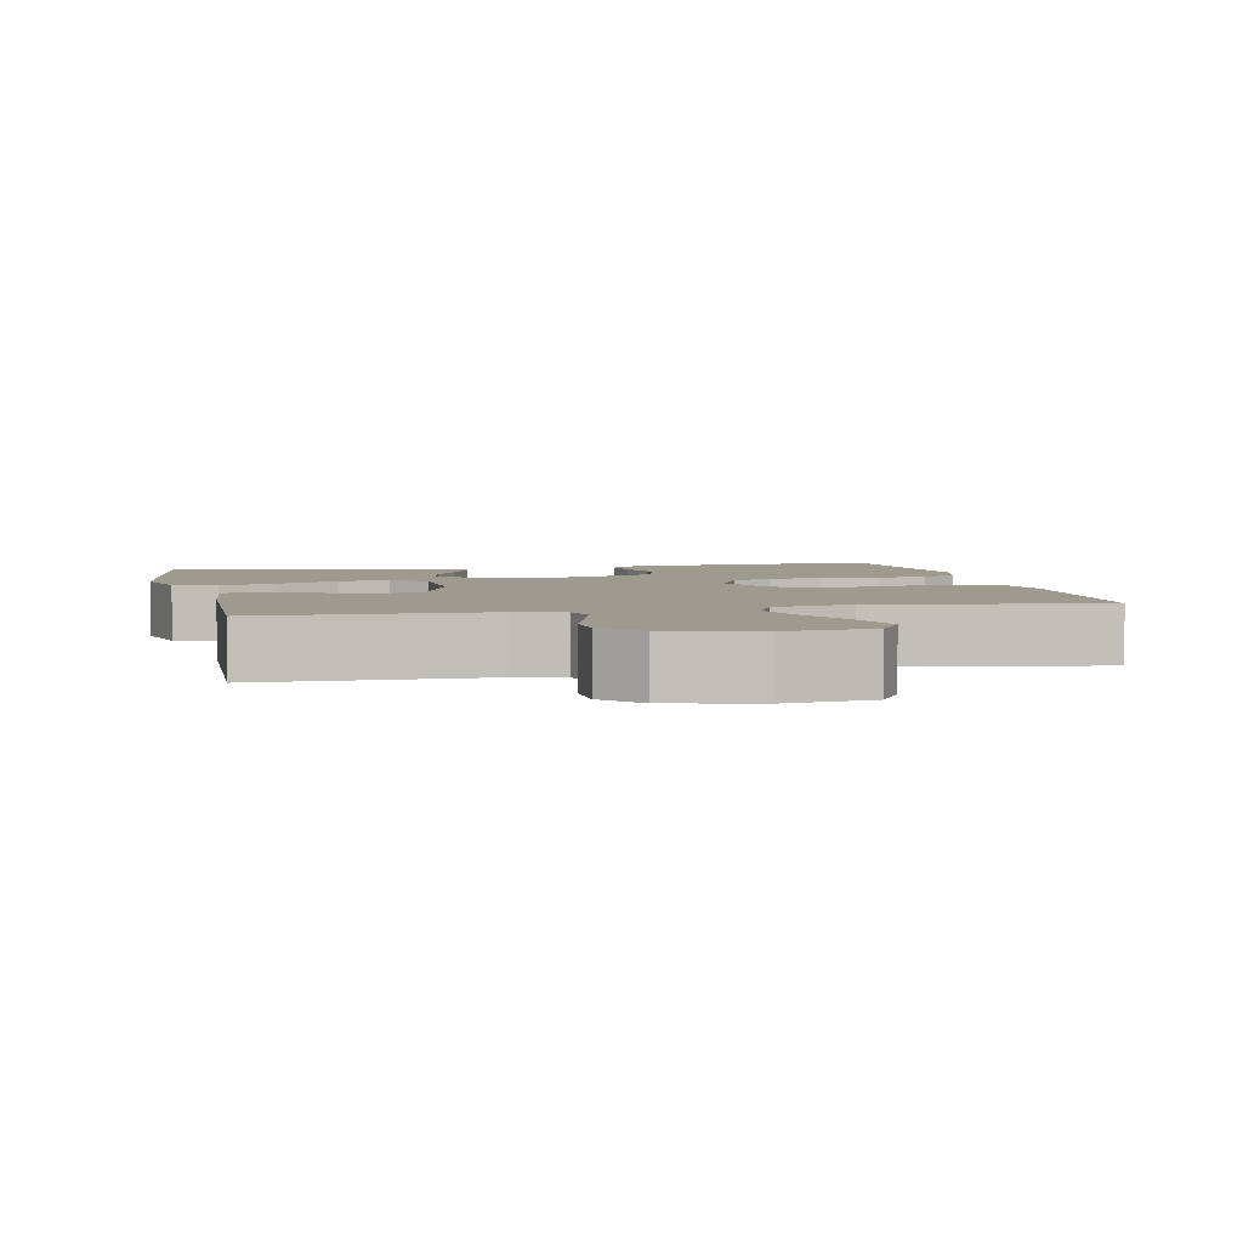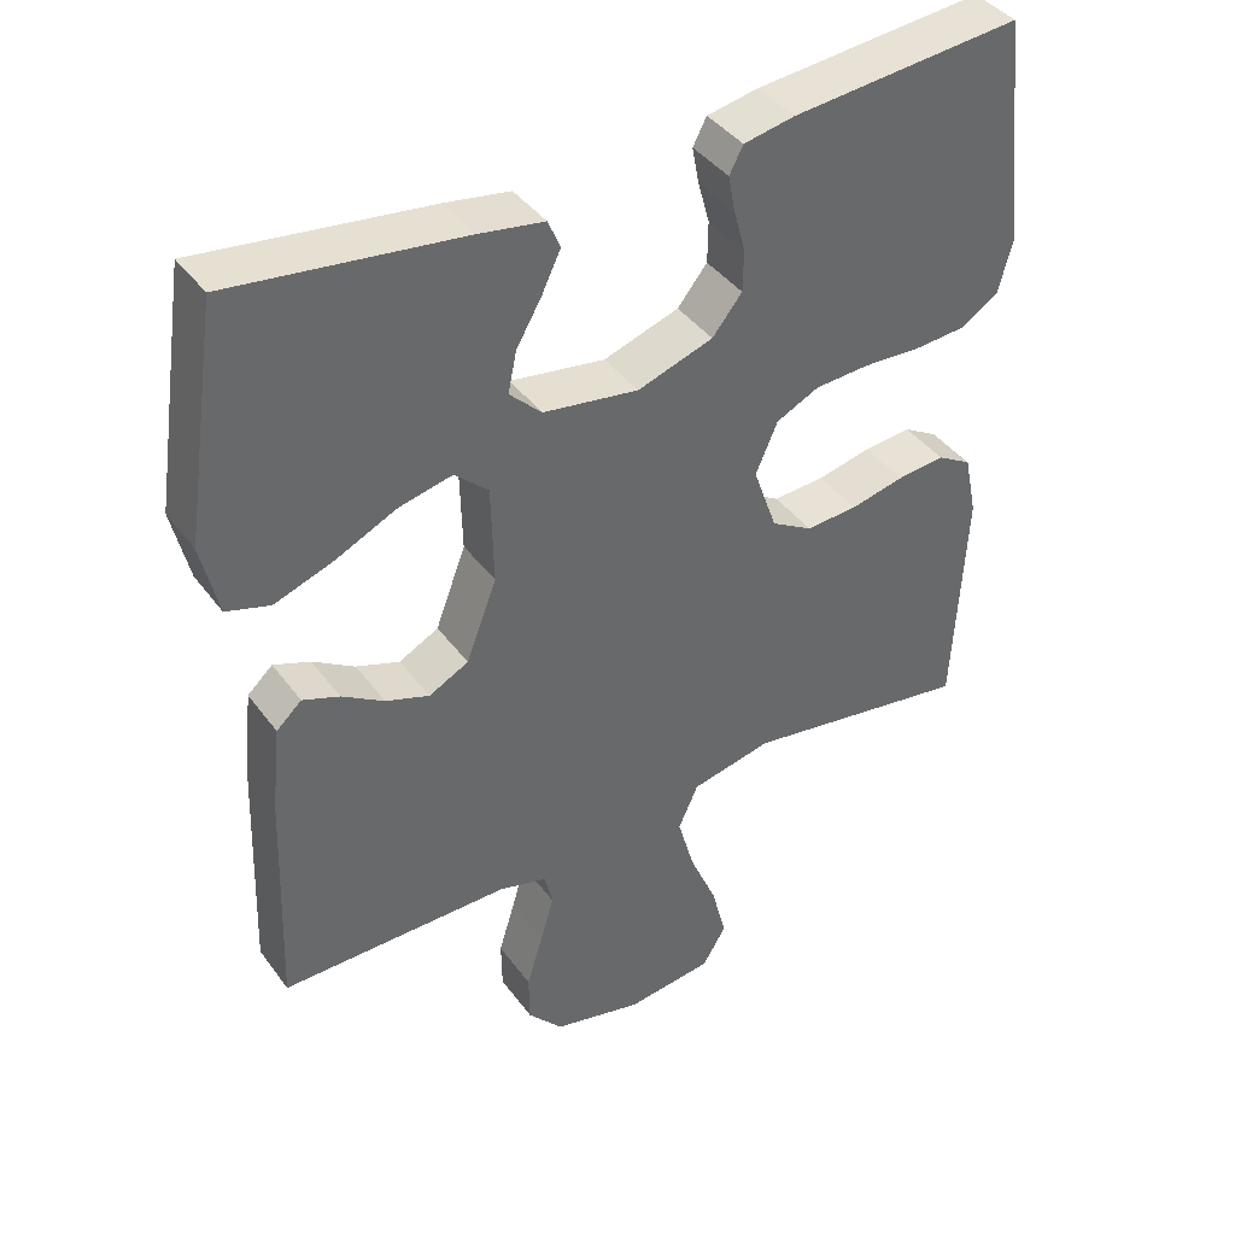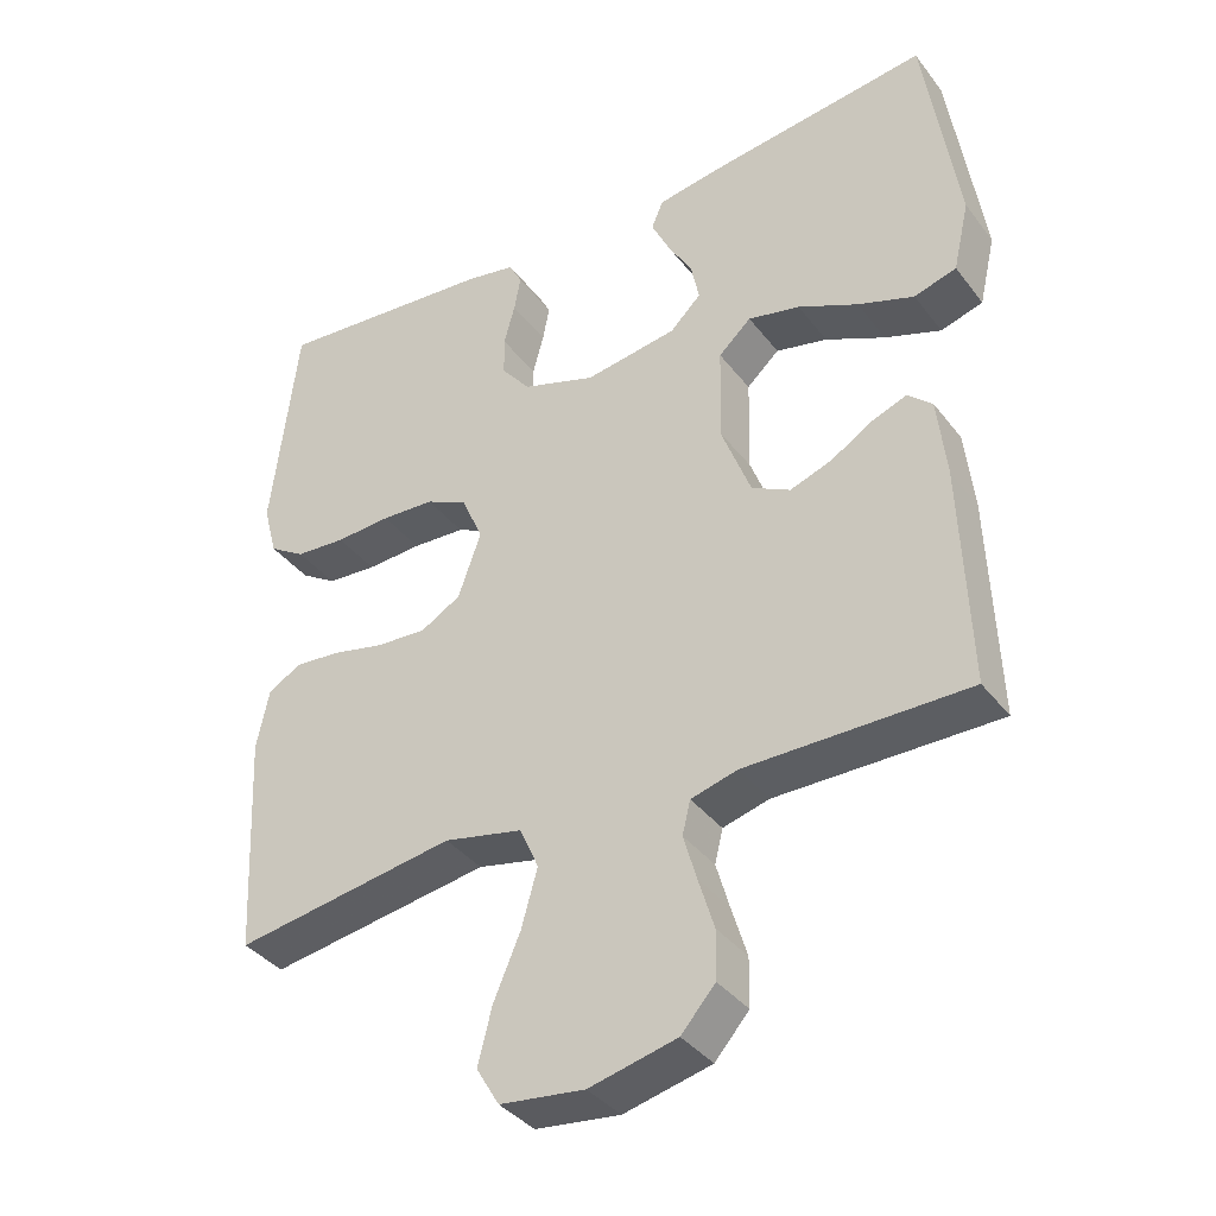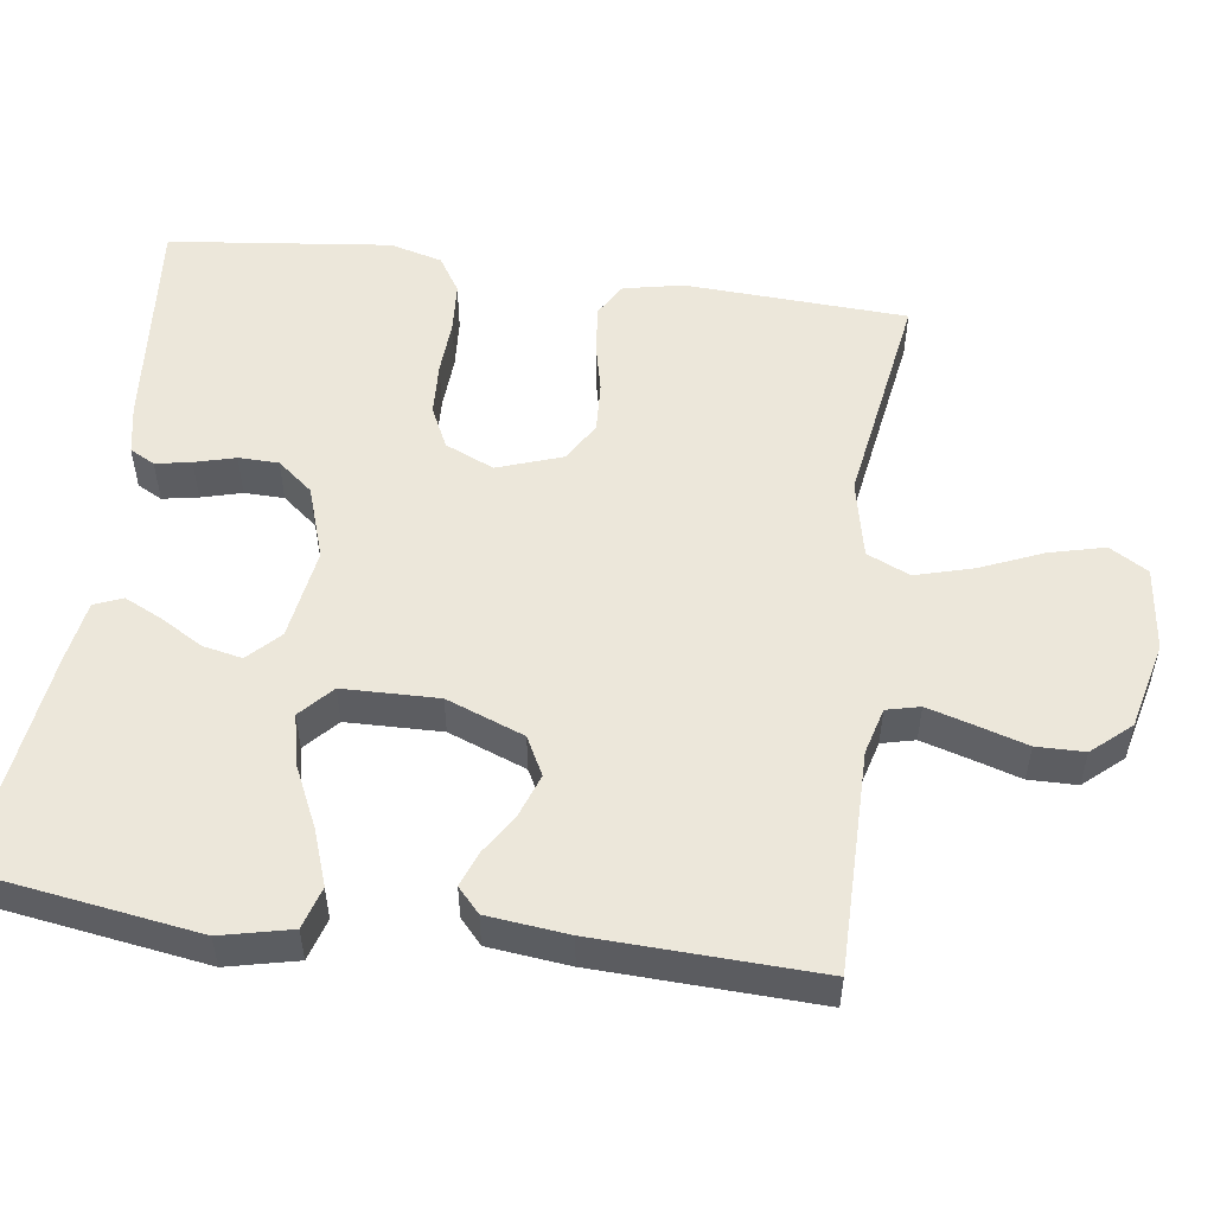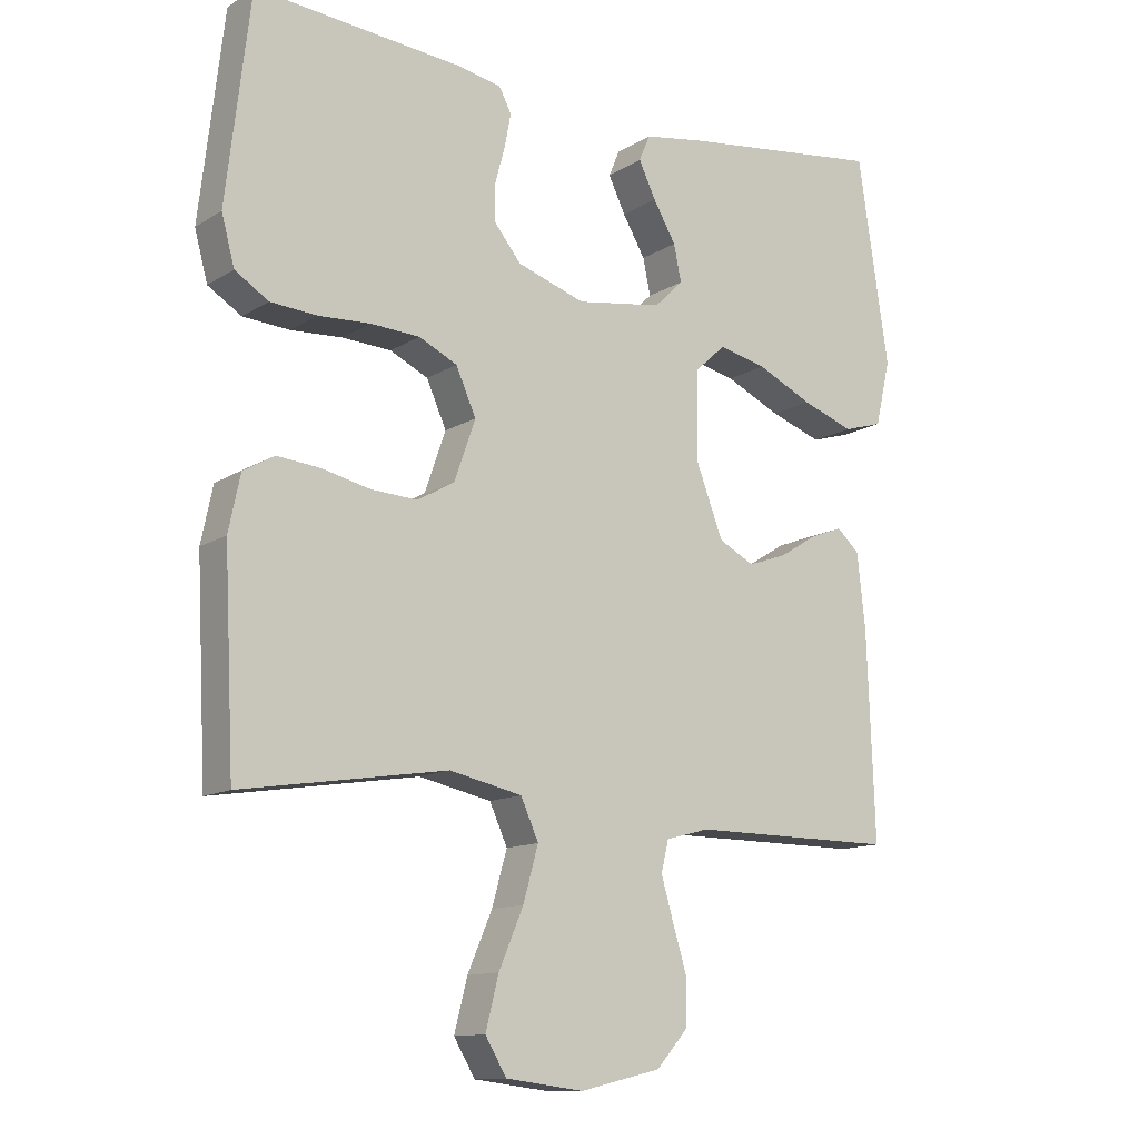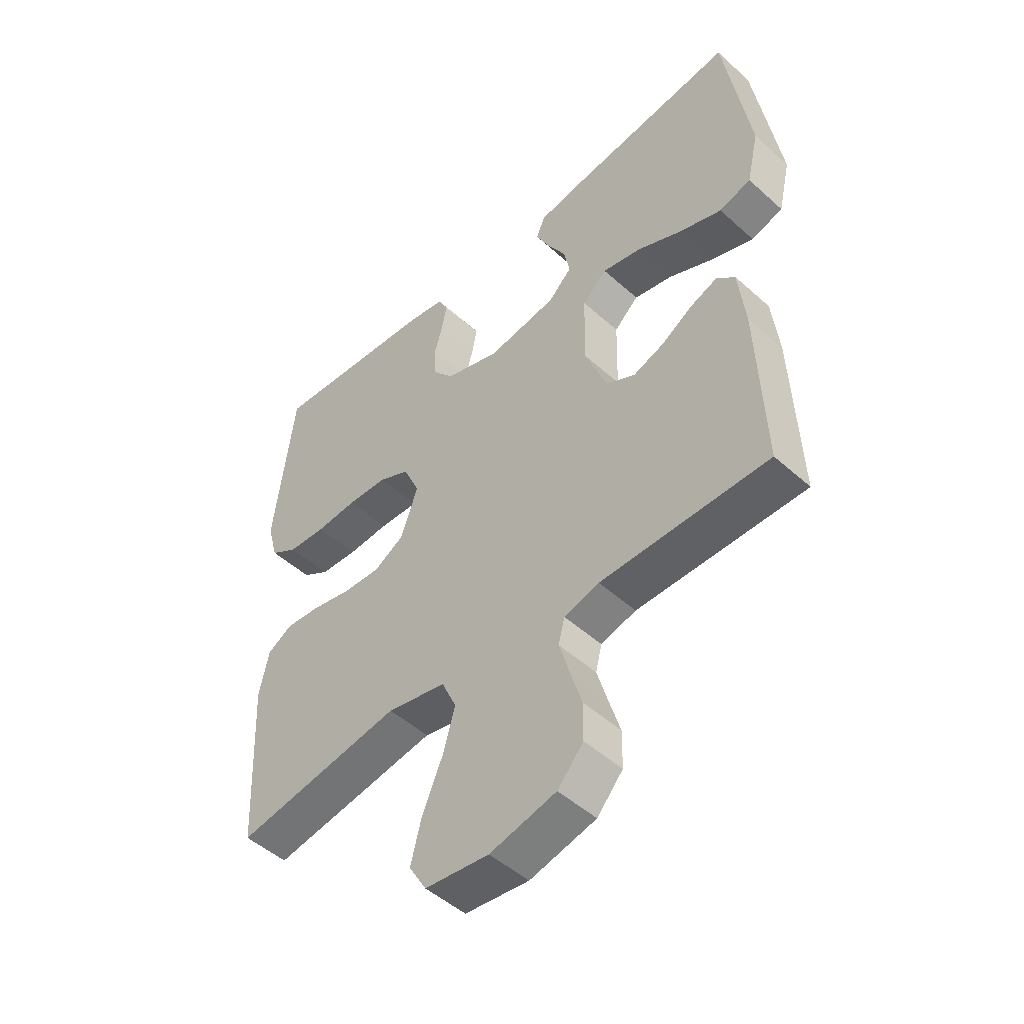
<metadata>
{"format":"obj","ext":"obj","renderer":"f3d","projection":"perspective","resolution":1024,"background":"white","views":[{"elev":3.9,"azim":167.6,"up":"+Y"},{"elev":40.6,"azim":147.2,"up":"+Z"},{"elev":-37.6,"azim":32.9,"up":"+Z"},{"elev":52.9,"azim":97.9,"up":"+Y"},{"elev":-12.4,"azim":-35.4,"up":"+Z"},{"elev":-49.3,"azim":45.2,"up":"+Z"}]}
</metadata>
<code>
v -0.5 0.07 -0.5
v -0.515 0.07 -0.2
v -0.498 0.07 -0.119
v -0.453 0.07 -0.093
v -0.39 0.07 -0.099
v -0.32 0.07 -0.115
v -0.252 0.07 -0.119
v -0.198 0.07 -0.088
v -0.167 0.07 0
v -0.196 0.07 0.066
v -0.252 0.07 0.093
v -0.324 0.07 0.097
v -0.399 0.07 0.093
v -0.467 0.07 0.098
v -0.516 0.07 0.129
v -0.535 0.07 0.2
v -0.5 0.07 0.5
v -0.2 0.07 0.473
v -0.133 0.07 0.46
v -0.115 0.07 0.426
v -0.124 0.07 0.378
v -0.139 0.07 0.323
v -0.138 0.07 0.269
v -0.099 0.07 0.221
v 0 0.07 0.188
v 0.125 0.07 0.207
v 0.167 0.07 0.248
v 0.156 0.07 0.301
v 0.123 0.07 0.358
v 0.098 0.07 0.41
v 0.114 0.07 0.448
v 0.2 0.07 0.462
v 0.5 0.07 0.5
v 0.545 0.07 0.2
v 0.523 0.07 0.105
v 0.466 0.07 0.088
v 0.39 0.07 0.115
v 0.309 0.07 0.153
v 0.239 0.07 0.169
v 0.195 0.07 0.129
v 0.192 0.07 0
v 0.232 0.07 -0.105
v 0.284 0.07 -0.132
v 0.341 0.07 -0.112
v 0.396 0.07 -0.078
v 0.444 0.07 -0.06
v 0.477 0.07 -0.09
v 0.489 0.07 -0.2
v 0.5 0.07 -0.5
v 0.2 0.07 -0.499
v 0.137 0.07 -0.516
v 0.126 0.07 -0.561
v 0.144 0.07 -0.623
v 0.165 0.07 -0.692
v 0.164 0.07 -0.757
v 0.118 0.07 -0.809
v 0 0.07 -0.837
v -0.114 0.07 -0.823
v -0.145 0.07 -0.771
v -0.126 0.07 -0.696
v -0.09 0.07 -0.612
v -0.068 0.07 -0.534
v -0.094 0.07 -0.476
v -0.2 0.07 -0.453
v -0.5 0 -0.5
v -0.515 0 -0.2
v -0.498 0 -0.119
v -0.453 0 -0.093
v -0.39 0 -0.099
v -0.32 0 -0.115
v -0.252 0 -0.119
v -0.198 0 -0.088
v -0.167 0 0
v -0.196 0 0.066
v -0.252 0 0.093
v -0.324 0 0.097
v -0.399 0 0.093
v -0.467 0 0.098
v -0.516 0 0.129
v -0.535 0 0.2
v -0.5 0 0.5
v -0.2 0 0.473
v -0.133 0 0.46
v -0.115 0 0.426
v -0.124 0 0.378
v -0.139 0 0.323
v -0.138 0 0.269
v -0.099 0 0.221
v 0 0 0.188
v 0.125 0 0.207
v 0.167 0 0.248
v 0.156 0 0.301
v 0.123 0 0.358
v 0.098 0 0.41
v 0.114 0 0.448
v 0.2 0 0.462
v 0.5 0 0.5
v 0.545 0 0.2
v 0.523 0 0.105
v 0.466 0 0.088
v 0.39 0 0.115
v 0.309 0 0.153
v 0.239 0 0.169
v 0.195 0 0.129
v 0.192 0 0
v 0.232 0 -0.105
v 0.284 0 -0.132
v 0.341 0 -0.112
v 0.396 0 -0.078
v 0.444 0 -0.06
v 0.477 0 -0.09
v 0.489 0 -0.2
v 0.5 0 -0.5
v 0.2 0 -0.499
v 0.137 0 -0.516
v 0.126 0 -0.561
v 0.144 0 -0.623
v 0.165 0 -0.692
v 0.164 0 -0.757
v 0.118 0 -0.809
v 0 0 -0.837
v -0.114 0 -0.823
v -0.145 0 -0.771
v -0.126 0 -0.696
v -0.09 0 -0.612
v -0.068 0 -0.534
v -0.094 0 -0.476
v -0.2 0 -0.453
f 59 60 61
f 58 59 61
f 57 58 61
f 56 57 61
f 55 56 61
f 54 55 61
f 53 54 61
f 52 53 61 62
f 51 52 62 63
f 48 49 50
f 47 48 50
f 46 47 50
f 45 46 50
f 44 45 50
f 51 63 64
f 50 51 64
f 44 50 64
f 43 44 64
f 36 37 38
f 35 36 38
f 34 35 38
f 33 34 38
f 32 33 38
f 31 32 38
f 30 31 38
f 29 30 38
f 28 29 38
f 27 28 38 39
f 26 27 39 40
f 20 21 22
f 19 20 22
f 18 19 22
f 17 18 22
f 16 17 22
f 15 16 22
f 14 15 22
f 13 14 22
f 12 13 22
f 11 12 22 23
f 10 11 23 24
f 4 5 6
f 3 4 6
f 2 3 6
f 1 2 6
f 64 1 6
f 64 6 7
f 64 7 8
f 43 64 8
f 42 43 8
f 41 42 8 9
f 41 9 10
f 40 41 10
f 26 40 10
f 25 26 10
f 10 24 25
f 125 124 123
f 125 123 122
f 125 122 121
f 125 121 120
f 125 120 119
f 125 119 118
f 125 118 117
f 126 125 117 116
f 127 126 116 115
f 114 113 112
f 114 112 111
f 114 111 110
f 114 110 109
f 114 109 108
f 128 127 115
f 128 115 114
f 128 114 108
f 128 108 107
f 102 101 100
f 102 100 99
f 102 99 98
f 102 98 97
f 102 97 96
f 102 96 95
f 102 95 94
f 102 94 93
f 102 93 92
f 103 102 92 91
f 104 103 91 90
f 86 85 84
f 86 84 83
f 86 83 82
f 86 82 81
f 86 81 80
f 86 80 79
f 86 79 78
f 86 78 77
f 86 77 76
f 87 86 76 75
f 88 87 75 74
f 70 69 68
f 70 68 67
f 70 67 66
f 70 66 65
f 70 65 128
f 71 70 128
f 72 71 128
f 72 128 107
f 72 107 106
f 73 72 106 105
f 74 73 105
f 74 105 104
f 74 104 90
f 74 90 89
f 89 88 74
f 1 65 66 2
f 2 66 67 3
f 3 67 68 4
f 4 68 69 5
f 5 69 70 6
f 6 70 71 7
f 7 71 72 8
f 8 72 73 9
f 9 73 74 10
f 10 74 75 11
f 11 75 76 12
f 12 76 77 13
f 13 77 78 14
f 14 78 79 15
f 15 79 80 16
f 16 80 81 17
f 17 81 82 18
f 18 82 83 19
f 19 83 84 20
f 20 84 85 21
f 21 85 86 22
f 22 86 87 23
f 23 87 88 24
f 24 88 89 25
f 25 89 90 26
f 26 90 91 27
f 27 91 92 28
f 28 92 93 29
f 29 93 94 30
f 30 94 95 31
f 31 95 96 32
f 32 96 97 33
f 33 97 98 34
f 34 98 99 35
f 35 99 100 36
f 36 100 101 37
f 37 101 102 38
f 38 102 103 39
f 39 103 104 40
f 40 104 105 41
f 41 105 106 42
f 42 106 107 43
f 43 107 108 44
f 44 108 109 45
f 45 109 110 46
f 46 110 111 47
f 47 111 112 48
f 48 112 113 49
f 49 113 114 50
f 50 114 115 51
f 51 115 116 52
f 52 116 117 53
f 53 117 118 54
f 54 118 119 55
f 55 119 120 56
f 56 120 121 57
f 57 121 122 58
f 58 122 123 59
f 59 123 124 60
f 60 124 125 61
f 61 125 126 62
f 62 126 127 63
f 63 127 128 64
f 64 128 65 1

</code>
